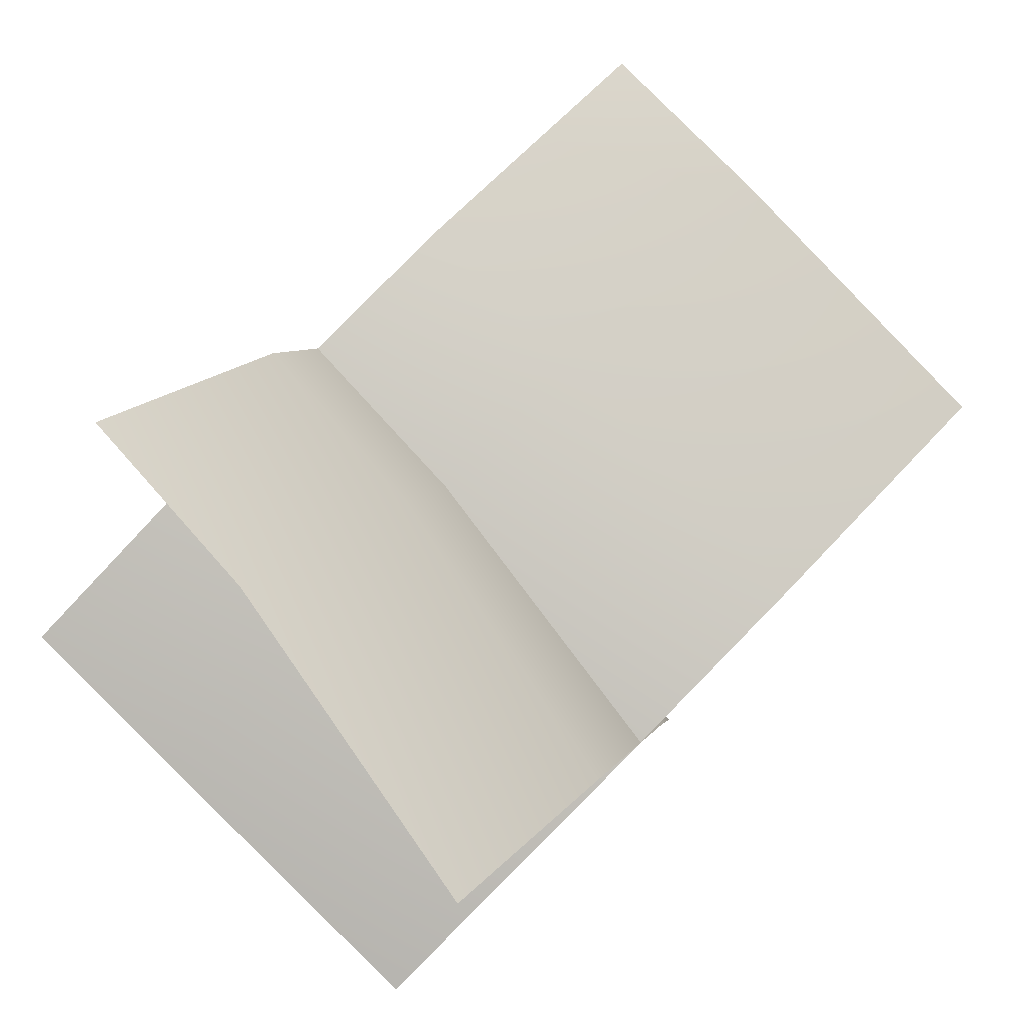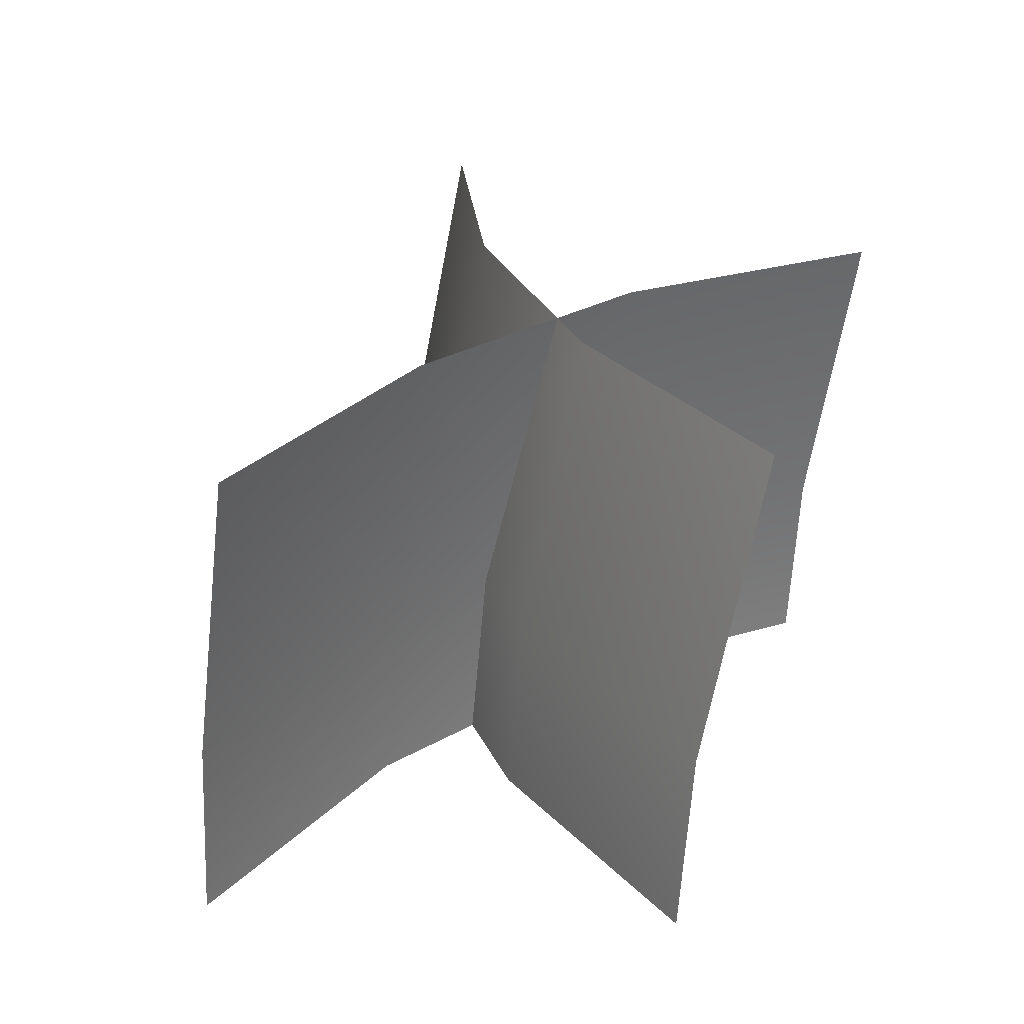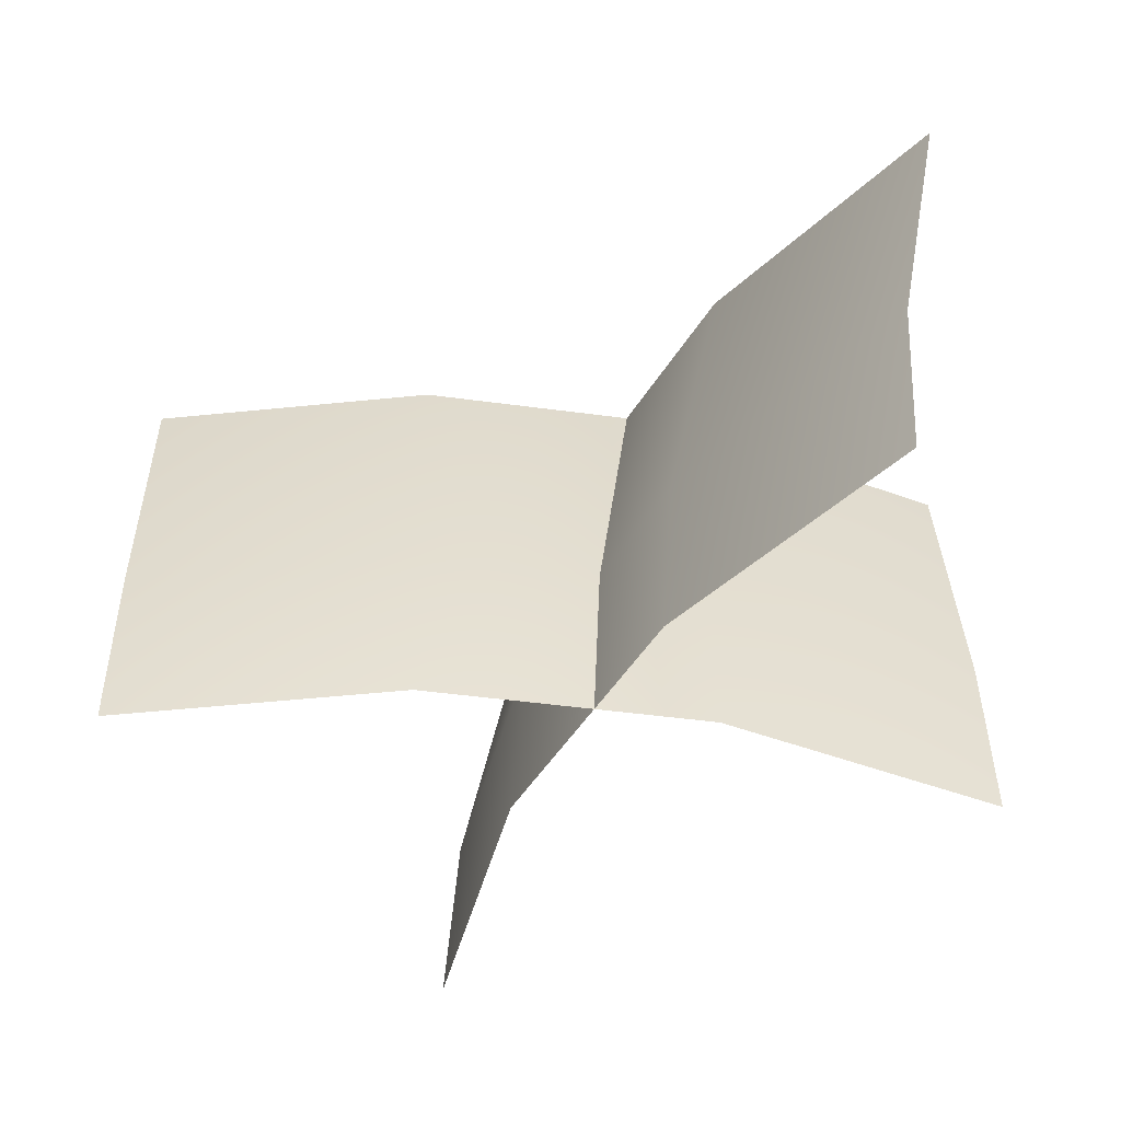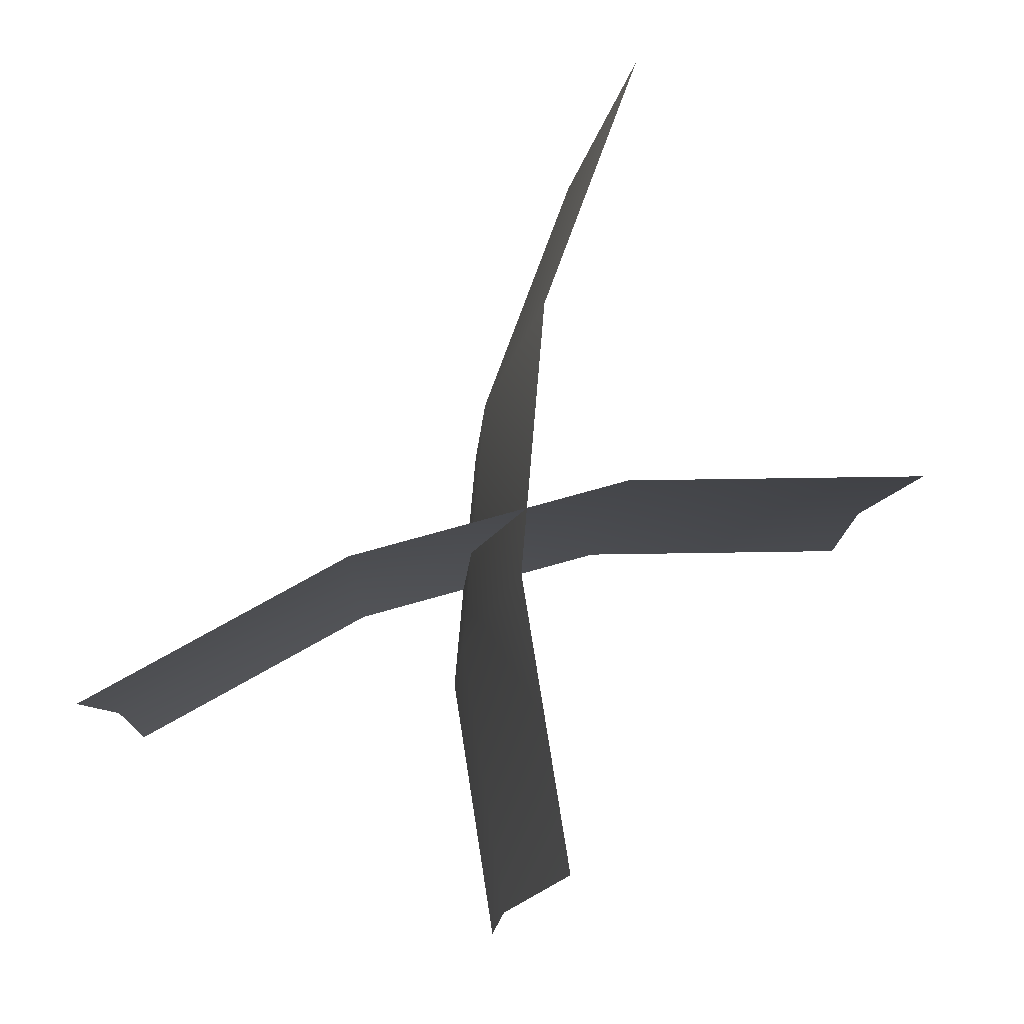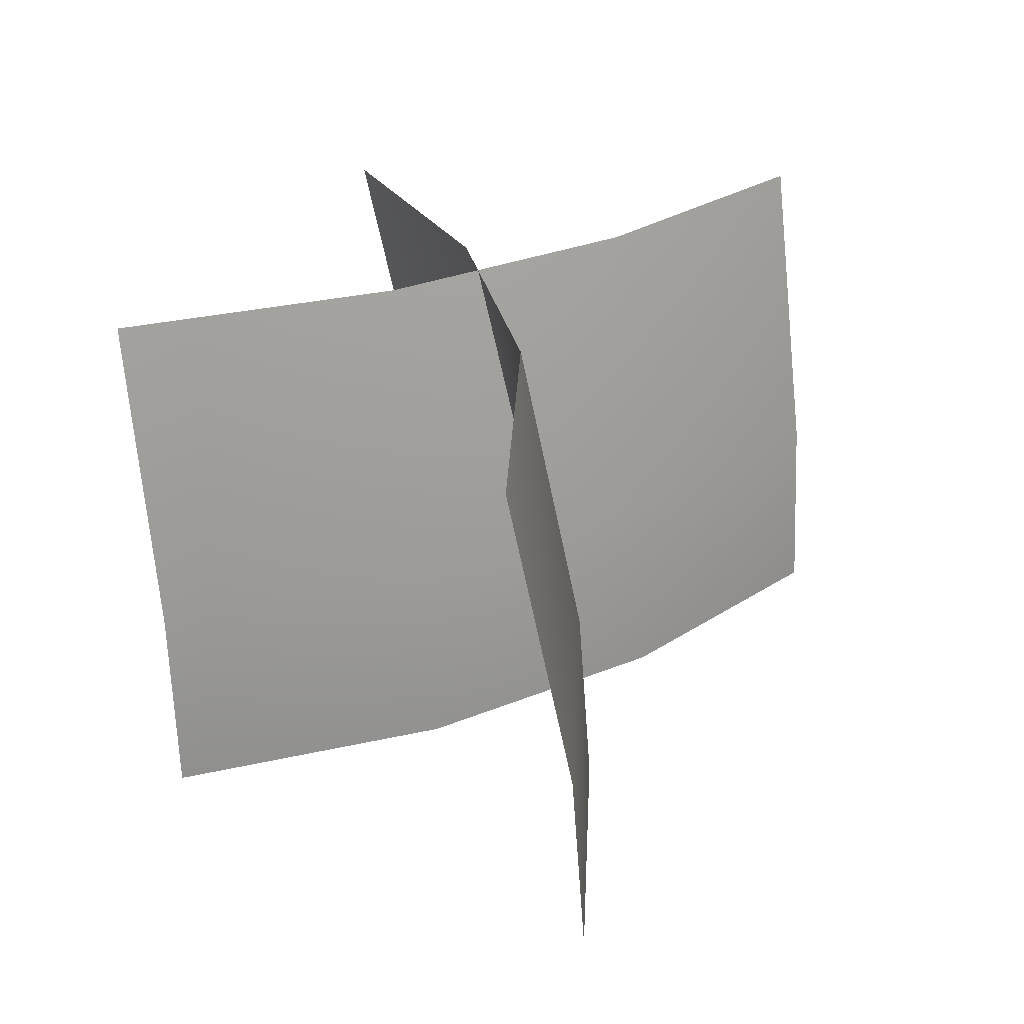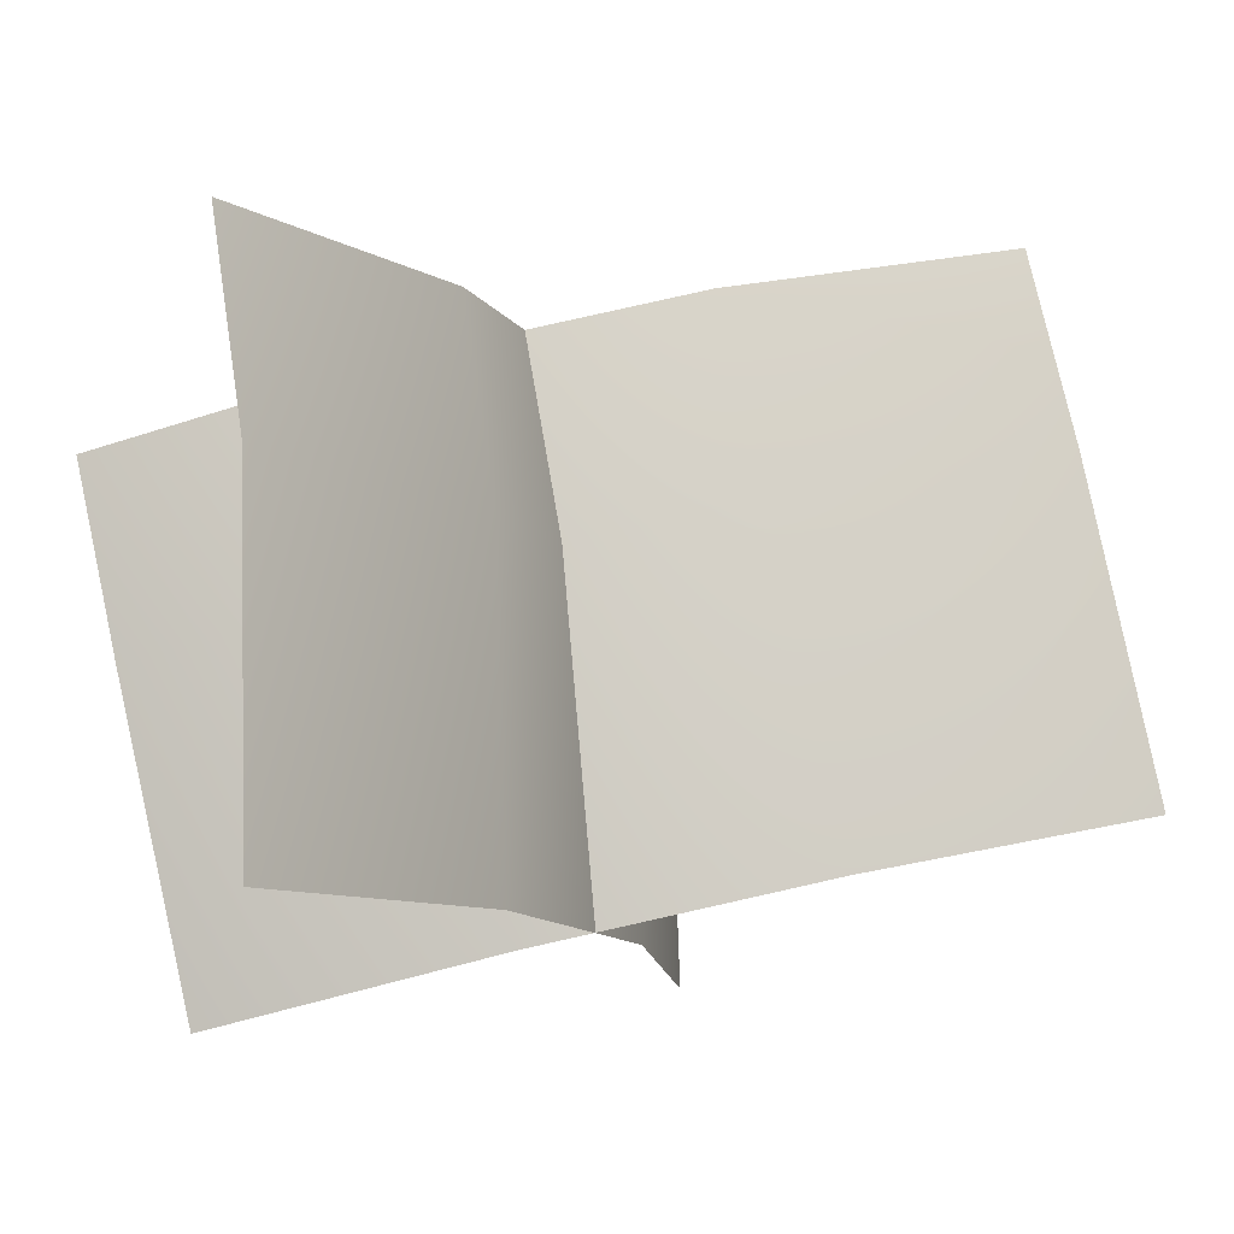
<metadata>
{"format":"obj","ext":"obj","renderer":"f3d","projection":"perspective","resolution":1024,"background":"white","views":[{"elev":79.5,"azim":134.4,"up":"+Z"},{"elev":27.5,"azim":71.4,"up":"+Y"},{"elev":-46.1,"azim":-6.6,"up":"+Y"},{"elev":72.3,"azim":96.9,"up":"+Y"},{"elev":28.4,"azim":-99.8,"up":"+Y"},{"elev":72.7,"azim":167.4,"up":"+Z"}]}
</metadata>
<code>
g GrassPlanes_a_TwoS_05
v -0.08095 -0.01919 -0.358
v -0.02198 0.3925 -0.3802
v 0.1837 -0.02081 0.2819
v 0.2427 0.3909 0.2597
v 0.1004 0.3956 0.06676
v 0.01112 0.3962 -0.1462
v -0.04785 -0.01545 -0.124
v 0.04139 -0.01607 0.08894
v -0.07046 0.1351 -0.362
v 0.1942 0.1334 0.2779
v -0.03736 0.1388 -0.1279
v 0.05188 0.1382 0.085
v -0.3636 -0.01919 -0.05032
v -0.3636 0.3925 -0.1133
v 0.3285 -0.02081 -0.07265
v 0.3285 0.3909 -0.1357
v 0.09782 0.3956 -0.07042
v -0.1329 0.3962 -0.06188
v -0.1329 -0.01545 0.001122
v 0.09782 -0.01607 -0.007414
v -0.3636 0.1351 -0.06152
v 0.3285 0.1334 -0.08386
v -0.1329 0.1388 -0.01008
v 0.09782 0.1382 -0.01862
v -0.08085 -0.0192 -0.358
v -0.02188 0.3925 -0.3802
v 0.1838 -0.02082 0.2818
v 0.2427 0.3908 0.2596
v 0.1004 0.3956 0.06671
v 0.01122 0.3962 -0.1462
v -0.04775 -0.01546 -0.124
v 0.04147 -0.01608 0.0889
v -0.07036 0.135 -0.362
v 0.1943 0.1334 0.2779
v -0.03726 0.1388 -0.1279
v 0.05196 0.1382 0.08495
v -0.3636 -0.0192 -0.05042
v -0.3636 0.3925 -0.1134
v 0.3285 -0.02082 -0.07275
v 0.3285 0.3908 -0.1358
v 0.09781 0.3956 -0.07051
v -0.1329 0.3962 -0.06198
v -0.1329 -0.01546 0.001023
v 0.09781 -0.01608 -0.007512
v -0.3636 0.135 -0.06162
v 0.3285 0.1334 -0.08395
v -0.1329 0.1388 -0.01018
v 0.09781 0.1382 -0.01872
f 12 10 4 5
f 9 11 6 2
f 11 12 5 6
f 7 8 12 11
f 1 7 11 9
f 8 3 10 12
f 24 22 16 17
f 21 23 18 14
f 23 24 17 18
f 19 20 24 23
f 13 19 23 21
f 20 15 22 24
f 36 29 28 34
f 33 26 30 35
f 35 30 29 36
f 31 35 36 32
f 25 33 35 31
f 32 36 34 27
f 48 41 40 46
f 45 38 42 47
f 47 42 41 48
f 43 47 48 44
f 37 45 47 43
f 44 48 46 39

</code>
